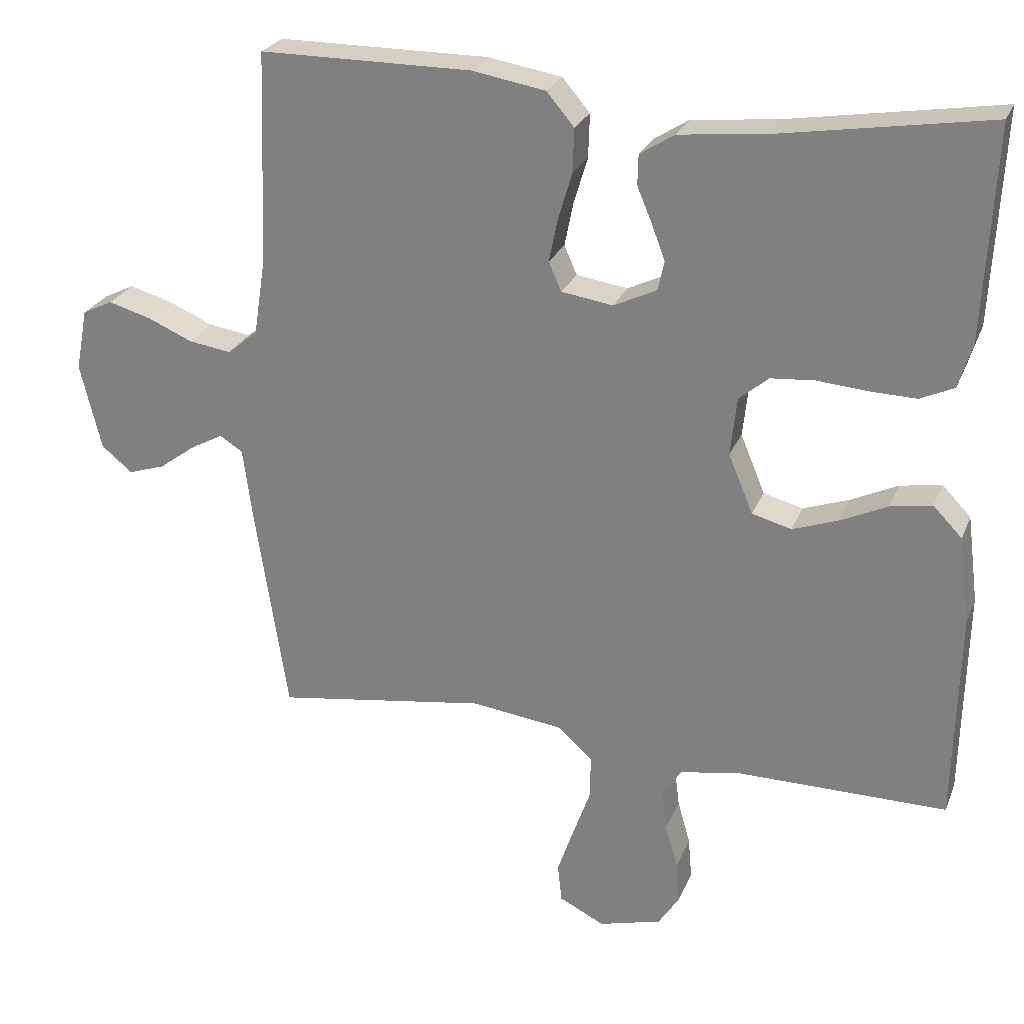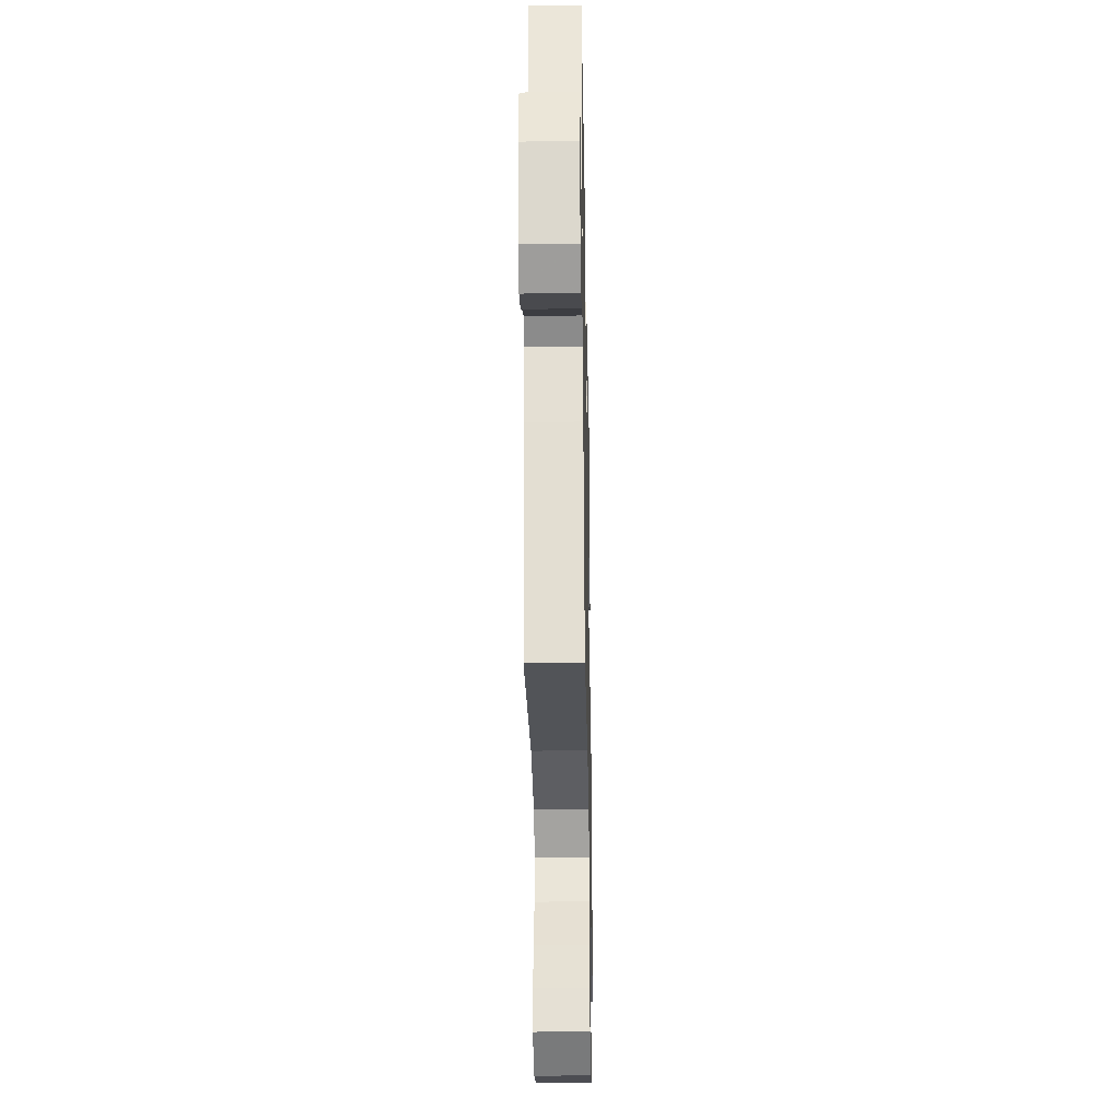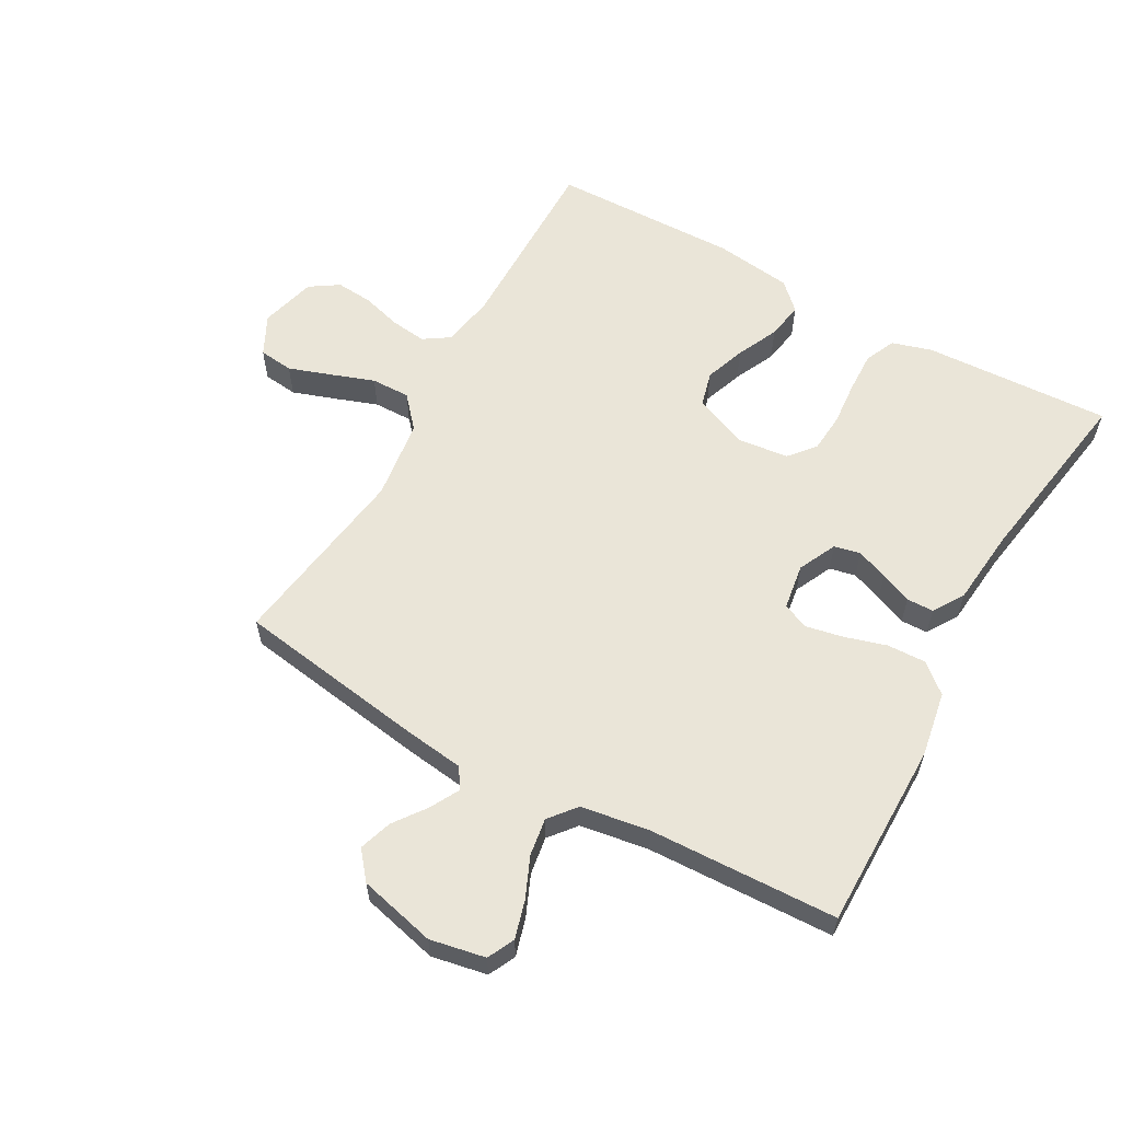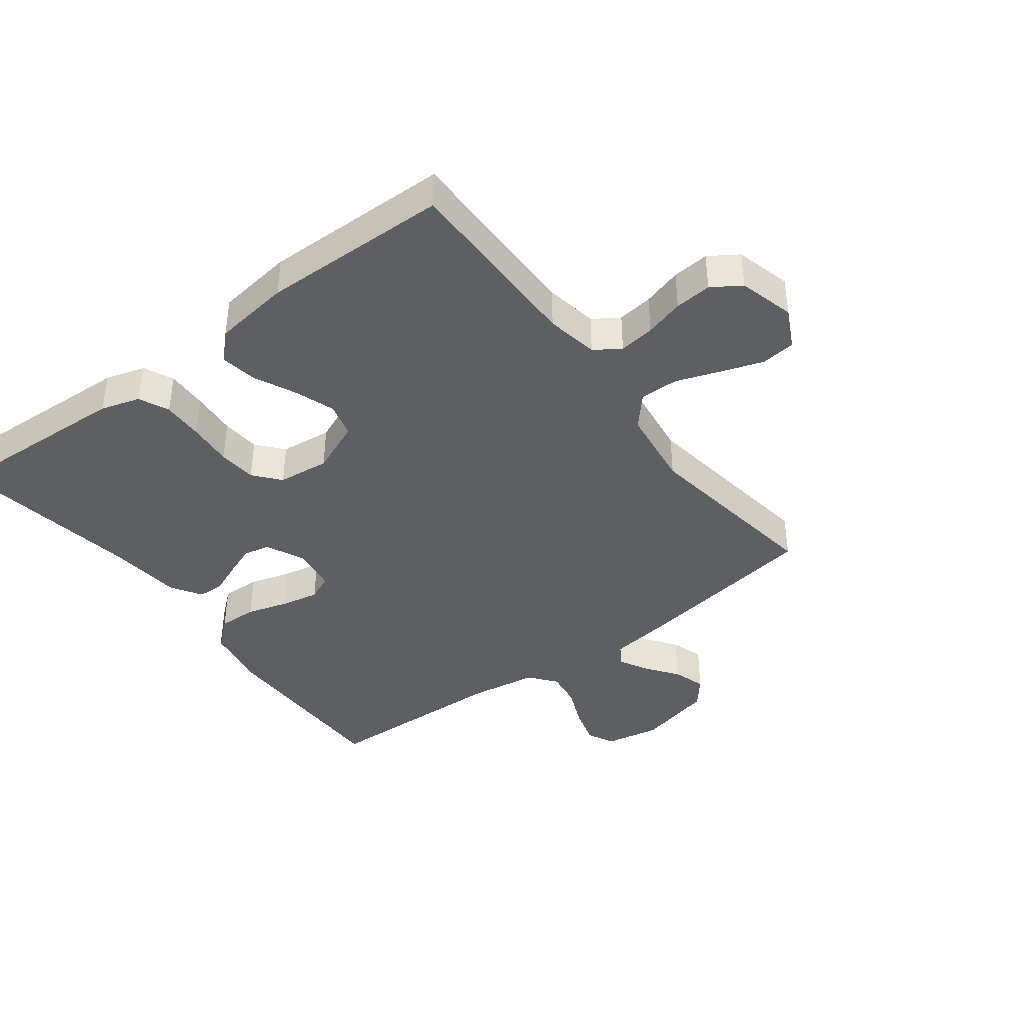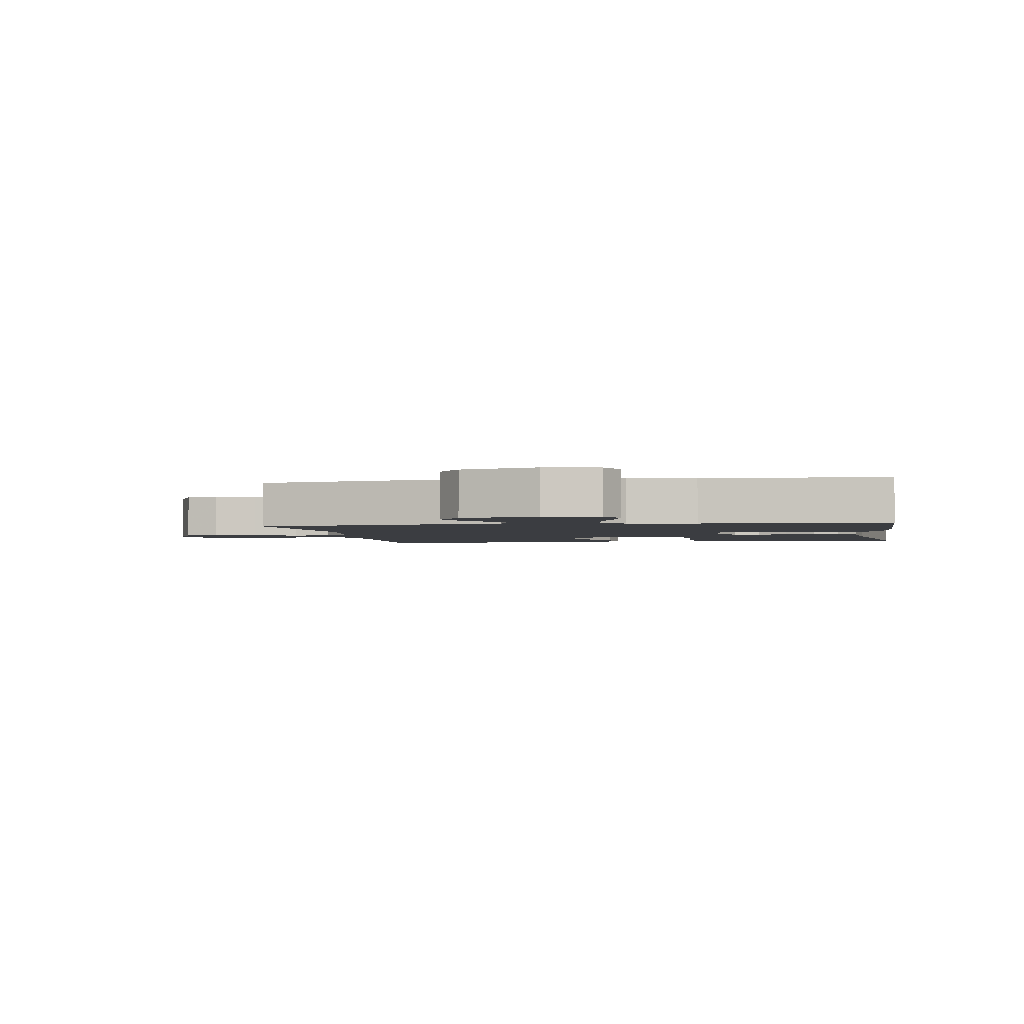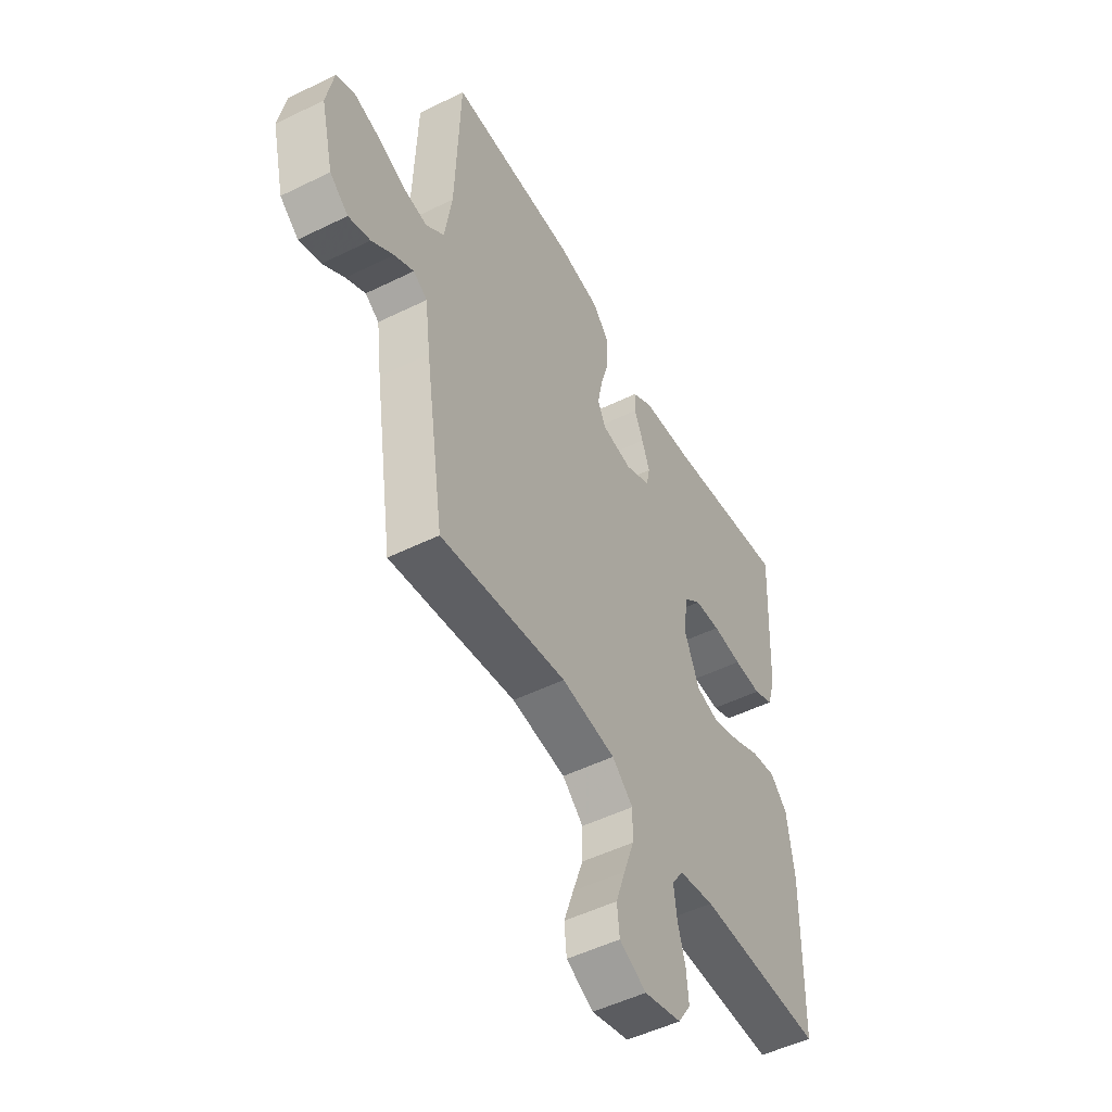
<metadata>
{"format":"obj","ext":"obj","renderer":"f3d","projection":"perspective","resolution":1024,"background":"white","views":[{"elev":25.4,"azim":18.6,"up":"+Z"},{"elev":-31.5,"azim":-88.9,"up":"+Z"},{"elev":59.6,"azim":-60.8,"up":"+Y"},{"elev":-40.5,"azim":127.0,"up":"+Y"},{"elev":-2.4,"azim":-80.4,"up":"+Y"},{"elev":-50.3,"azim":-61.6,"up":"+Z"}]}
</metadata>
<code>
v -0.5 0.07 -0.5
v -0.546 0.07 -0.2
v -0.559 0.07 -0.1
v -0.592 0.07 -0.079
v -0.638 0.07 -0.104
v -0.69 0.07 -0.142
v -0.742 0.07 -0.159
v -0.786 0.07 -0.123
v -0.816 0.07 0
v -0.799 0.07 0.088
v -0.756 0.07 0.109
v -0.696 0.07 0.092
v -0.631 0.07 0.064
v -0.571 0.07 0.055
v -0.528 0.07 0.09
v -0.511 0.07 0.2
v -0.5 0.07 0.5
v -0.2 0.07 0.5
v -0.096 0.07 0.482
v -0.057 0.07 0.436
v -0.059 0.07 0.374
v -0.079 0.07 0.307
v -0.091 0.07 0.247
v -0.073 0.07 0.206
v 0 0.07 0.195
v 0.061 0.07 0.224
v 0.07 0.07 0.266
v 0.051 0.07 0.316
v 0.03 0.07 0.366
v 0.031 0.07 0.409
v 0.08 0.07 0.44
v 0.2 0.07 0.452
v 0.5 0.07 0.5
v 0.485 0.07 0.2
v 0.466 0.07 0.137
v 0.418 0.07 0.115
v 0.352 0.07 0.117
v 0.281 0.07 0.123
v 0.219 0.07 0.118
v 0.177 0.07 0.083
v 0.168 0.07 0
v 0.203 0.07 -0.084
v 0.259 0.07 -0.099
v 0.324 0.07 -0.076
v 0.39 0.07 -0.045
v 0.449 0.07 -0.035
v 0.49 0.07 -0.077
v 0.506 0.07 -0.2
v 0.5 0.07 -0.5
v 0.2 0.07 -0.498
v 0.116 0.07 -0.513
v 0.089 0.07 -0.554
v 0.096 0.07 -0.611
v 0.114 0.07 -0.674
v 0.119 0.07 -0.733
v 0.089 0.07 -0.779
v 0 0.07 -0.803
v -0.064 0.07 -0.771
v -0.07 0.07 -0.716
v -0.047 0.07 -0.649
v -0.022 0.07 -0.579
v -0.021 0.07 -0.517
v -0.071 0.07 -0.473
v -0.2 0.07 -0.456
v -0.5 0 -0.5
v -0.546 0 -0.2
v -0.559 0 -0.1
v -0.592 0 -0.079
v -0.638 0 -0.104
v -0.69 0 -0.142
v -0.742 0 -0.159
v -0.786 0 -0.123
v -0.816 0 0
v -0.799 0 0.088
v -0.756 0 0.109
v -0.696 0 0.092
v -0.631 0 0.064
v -0.571 0 0.055
v -0.528 0 0.09
v -0.511 0 0.2
v -0.5 0 0.5
v -0.2 0 0.5
v -0.096 0 0.482
v -0.057 0 0.436
v -0.059 0 0.374
v -0.079 0 0.307
v -0.091 0 0.247
v -0.073 0 0.206
v 0 0 0.195
v 0.061 0 0.224
v 0.07 0 0.266
v 0.051 0 0.316
v 0.03 0 0.366
v 0.031 0 0.409
v 0.08 0 0.44
v 0.2 0 0.452
v 0.5 0 0.5
v 0.485 0 0.2
v 0.466 0 0.137
v 0.418 0 0.115
v 0.352 0 0.117
v 0.281 0 0.123
v 0.219 0 0.118
v 0.177 0 0.083
v 0.168 0 0
v 0.203 0 -0.084
v 0.259 0 -0.099
v 0.324 0 -0.076
v 0.39 0 -0.045
v 0.449 0 -0.035
v 0.49 0 -0.077
v 0.506 0 -0.2
v 0.5 0 -0.5
v 0.2 0 -0.498
v 0.116 0 -0.513
v 0.089 0 -0.554
v 0.096 0 -0.611
v 0.114 0 -0.674
v 0.119 0 -0.733
v 0.089 0 -0.779
v 0 0 -0.803
v -0.064 0 -0.771
v -0.07 0 -0.716
v -0.047 0 -0.649
v -0.022 0 -0.579
v -0.021 0 -0.517
v -0.071 0 -0.473
v -0.2 0 -0.456
f 58 59 60 61
f 56 57 58 61
f 56 61 62
f 53 54 55 56
f 52 53 56 62
f 51 52 62 63
f 47 48 49 50
f 47 50 51 63
f 44 45 46 47
f 43 44 47 63
f 35 36 37 38
f 33 34 35 38
f 32 33 38 39
f 31 32 39 40
f 28 29 30 31
f 27 28 31 40
f 19 20 21 22
f 19 22 23
f 16 17 18 19
f 15 16 19 23
f 14 15 23 24
f 10 11 12 13
f 10 13 14
f 9 10 14
f 8 9 14
f 5 6 7 8
f 4 5 8 14
f 3 4 14 24
f 64 1 2 3
f 42 43 63 64
f 41 42 64 3
f 26 27 40 41
f 25 26 41 3
f 3 24 25
f 125 124 123 122
f 125 122 121 120
f 126 125 120
f 120 119 118 117
f 126 120 117 116
f 127 126 116 115
f 114 113 112 111
f 127 115 114 111
f 111 110 109 108
f 127 111 108 107
f 102 101 100 99
f 102 99 98 97
f 103 102 97 96
f 104 103 96 95
f 95 94 93 92
f 104 95 92 91
f 86 85 84 83
f 87 86 83
f 83 82 81 80
f 87 83 80 79
f 88 87 79 78
f 77 76 75 74
f 78 77 74
f 78 74 73
f 78 73 72
f 72 71 70 69
f 78 72 69 68
f 88 78 68 67
f 67 66 65 128
f 128 127 107 106
f 67 128 106 105
f 105 104 91 90
f 67 105 90 89
f 89 88 67
f 1 65 66 2
f 2 66 67 3
f 3 67 68 4
f 4 68 69 5
f 5 69 70 6
f 6 70 71 7
f 7 71 72 8
f 8 72 73 9
f 9 73 74 10
f 10 74 75 11
f 11 75 76 12
f 12 76 77 13
f 13 77 78 14
f 14 78 79 15
f 15 79 80 16
f 16 80 81 17
f 17 81 82 18
f 18 82 83 19
f 19 83 84 20
f 20 84 85 21
f 21 85 86 22
f 22 86 87 23
f 23 87 88 24
f 24 88 89 25
f 25 89 90 26
f 26 90 91 27
f 27 91 92 28
f 28 92 93 29
f 29 93 94 30
f 30 94 95 31
f 31 95 96 32
f 32 96 97 33
f 33 97 98 34
f 34 98 99 35
f 35 99 100 36
f 36 100 101 37
f 37 101 102 38
f 38 102 103 39
f 39 103 104 40
f 40 104 105 41
f 41 105 106 42
f 42 106 107 43
f 43 107 108 44
f 44 108 109 45
f 45 109 110 46
f 46 110 111 47
f 47 111 112 48
f 48 112 113 49
f 49 113 114 50
f 50 114 115 51
f 51 115 116 52
f 52 116 117 53
f 53 117 118 54
f 54 118 119 55
f 55 119 120 56
f 56 120 121 57
f 57 121 122 58
f 58 122 123 59
f 59 123 124 60
f 60 124 125 61
f 61 125 126 62
f 62 126 127 63
f 63 127 128 64
f 64 128 65 1

</code>
